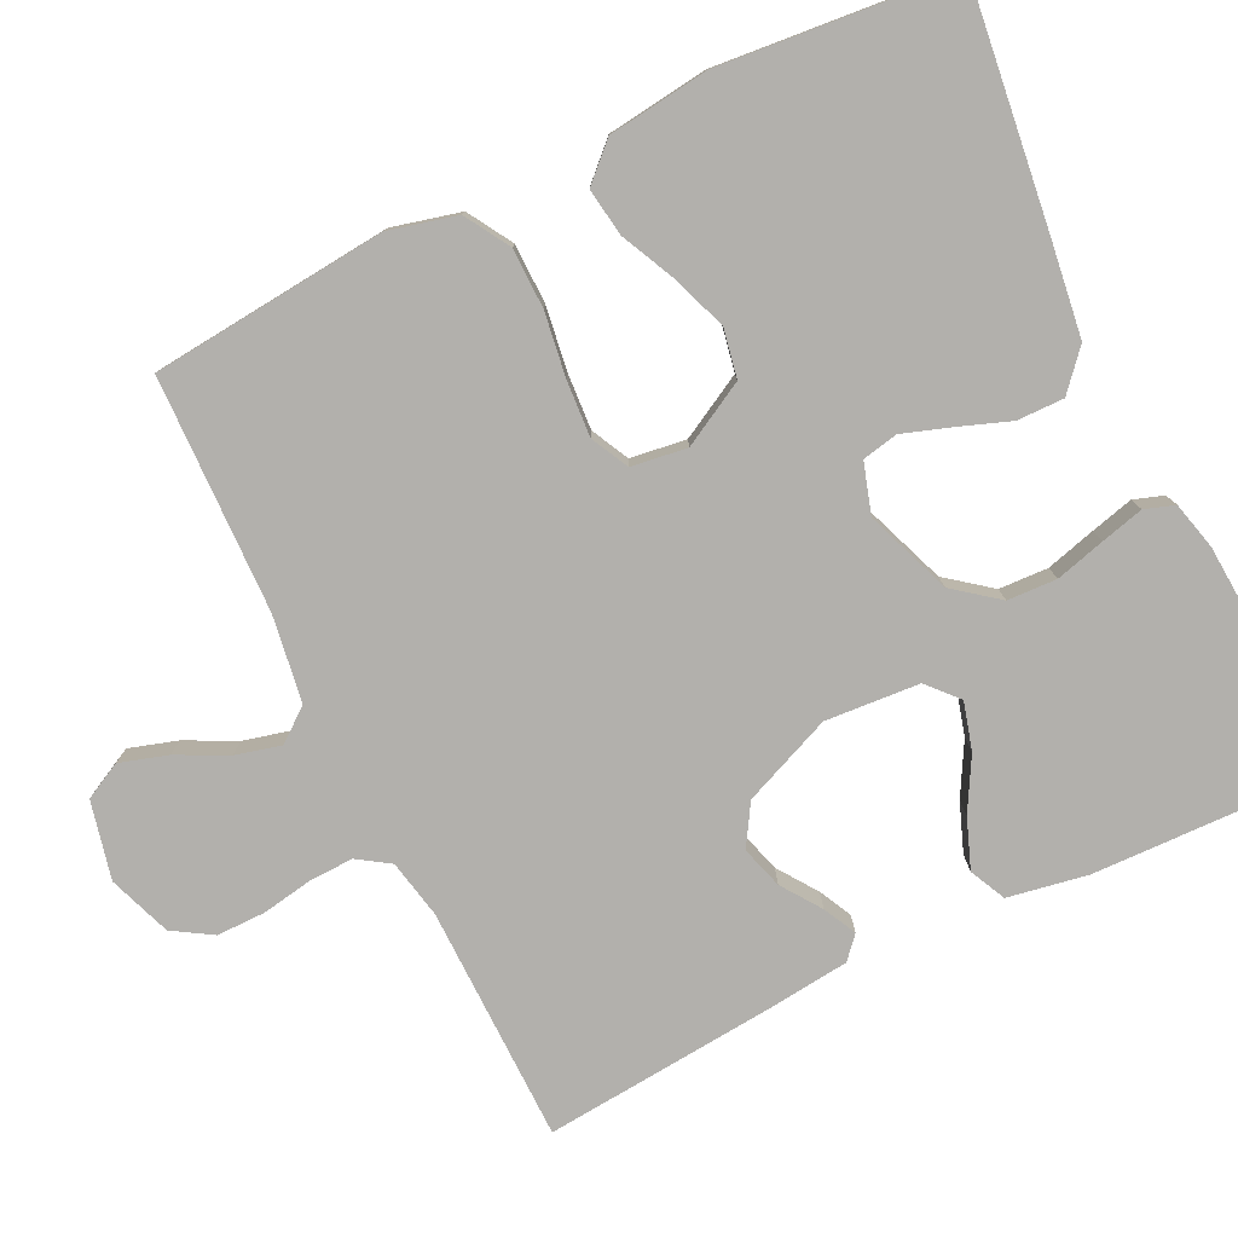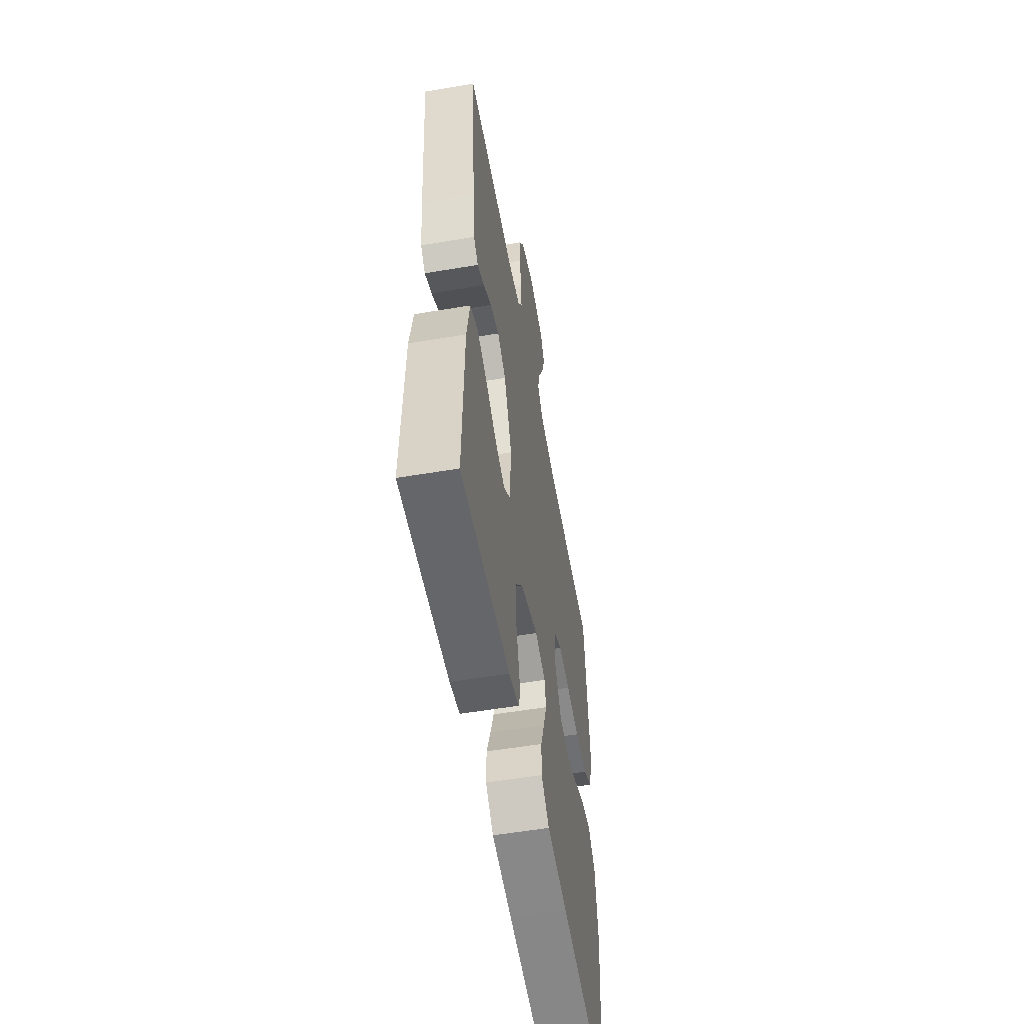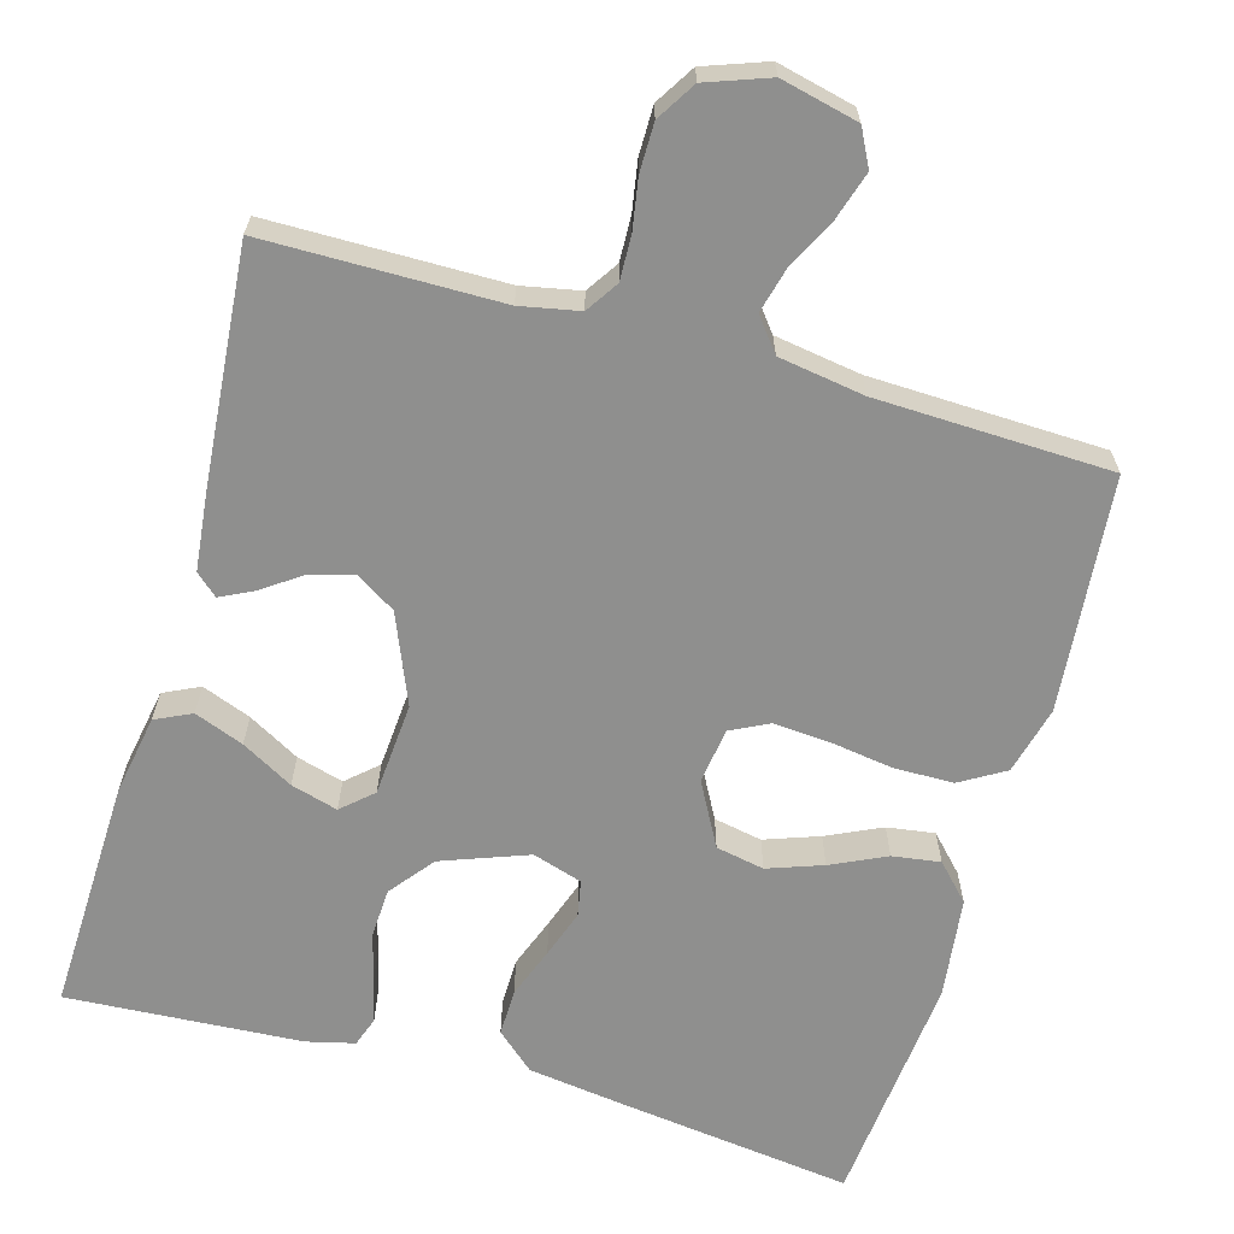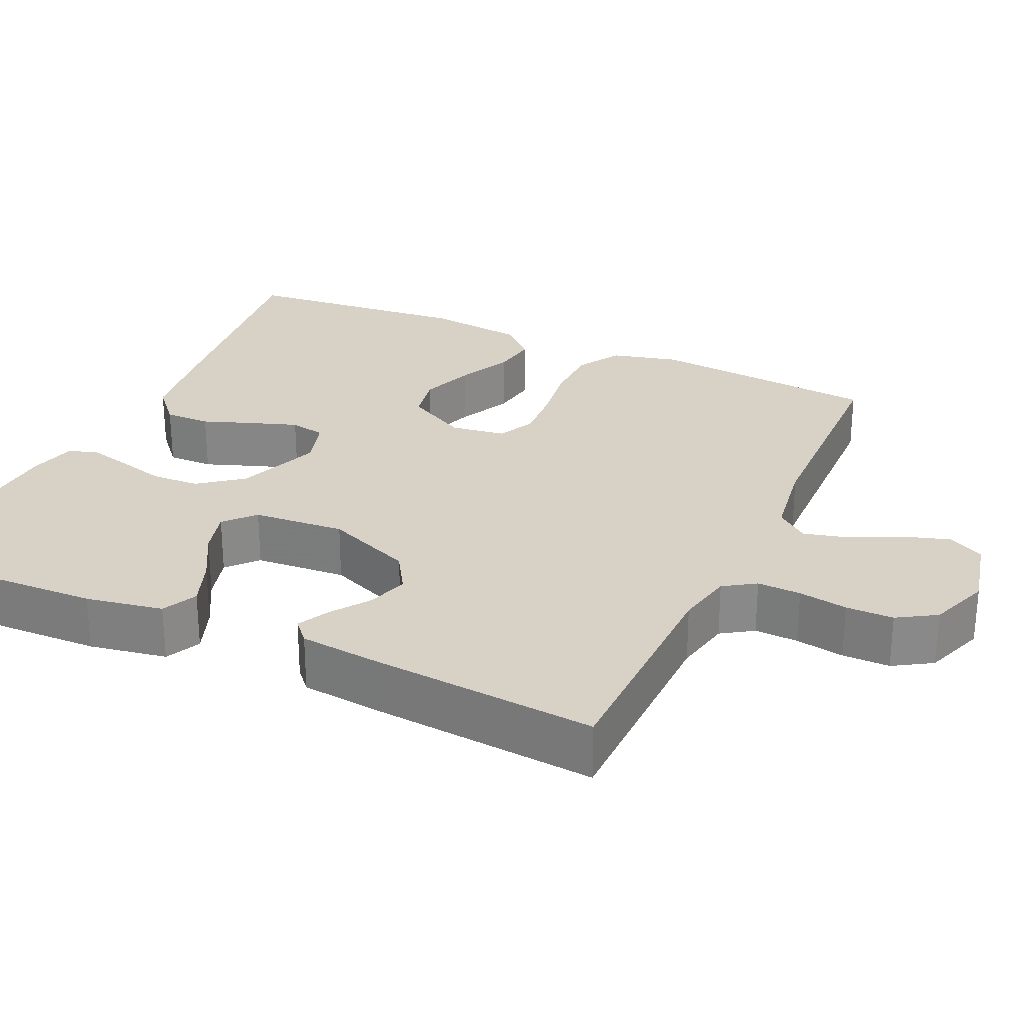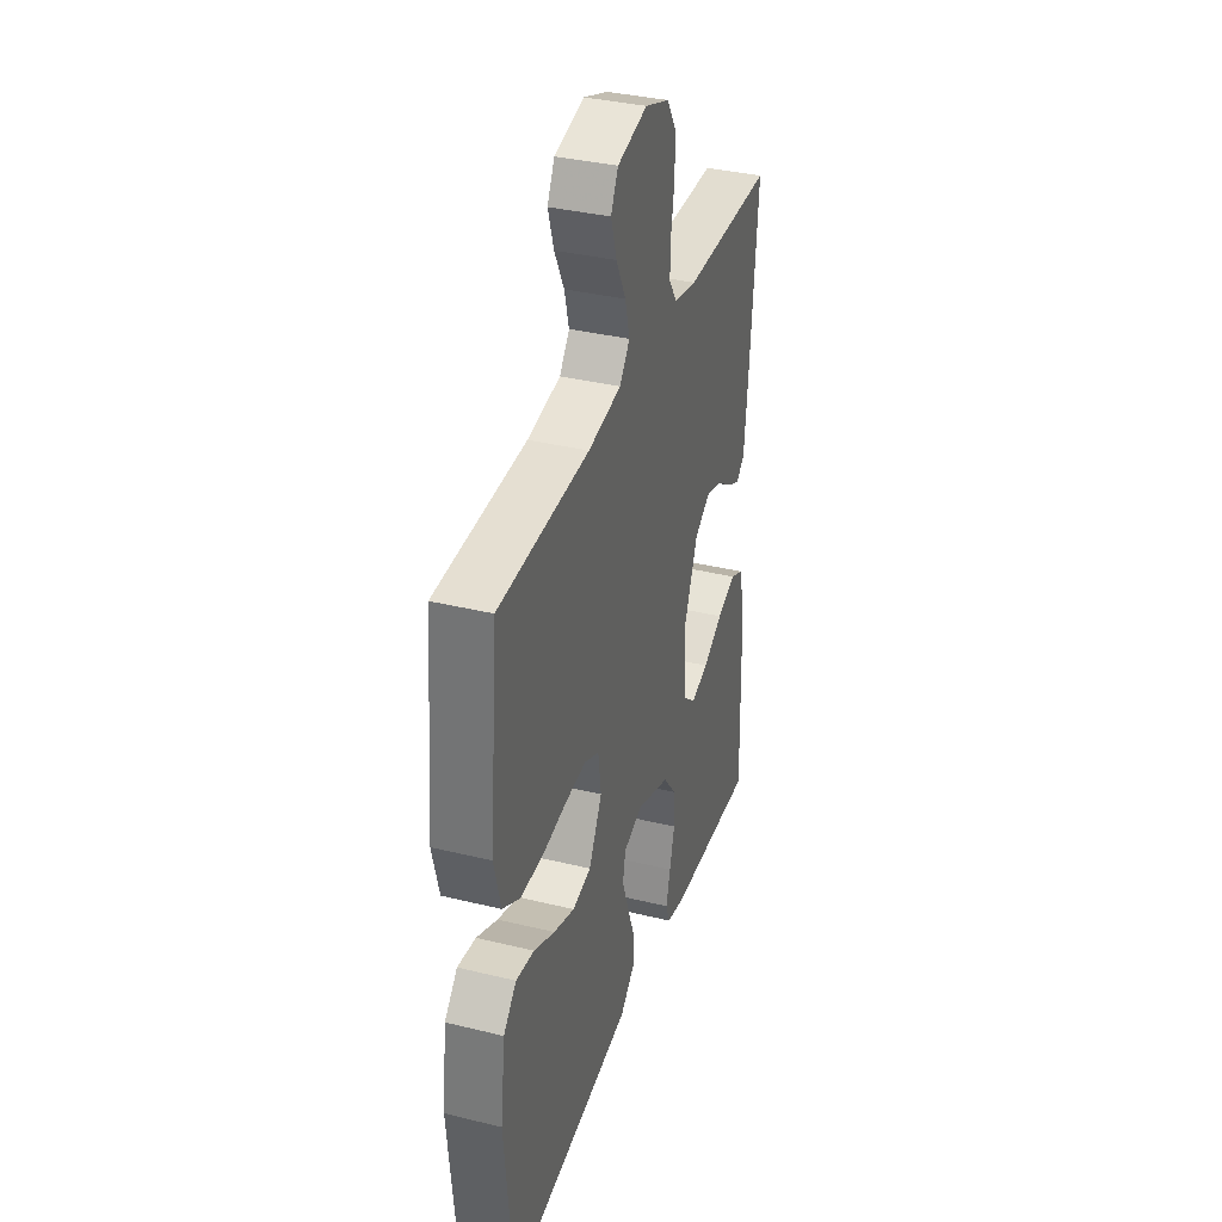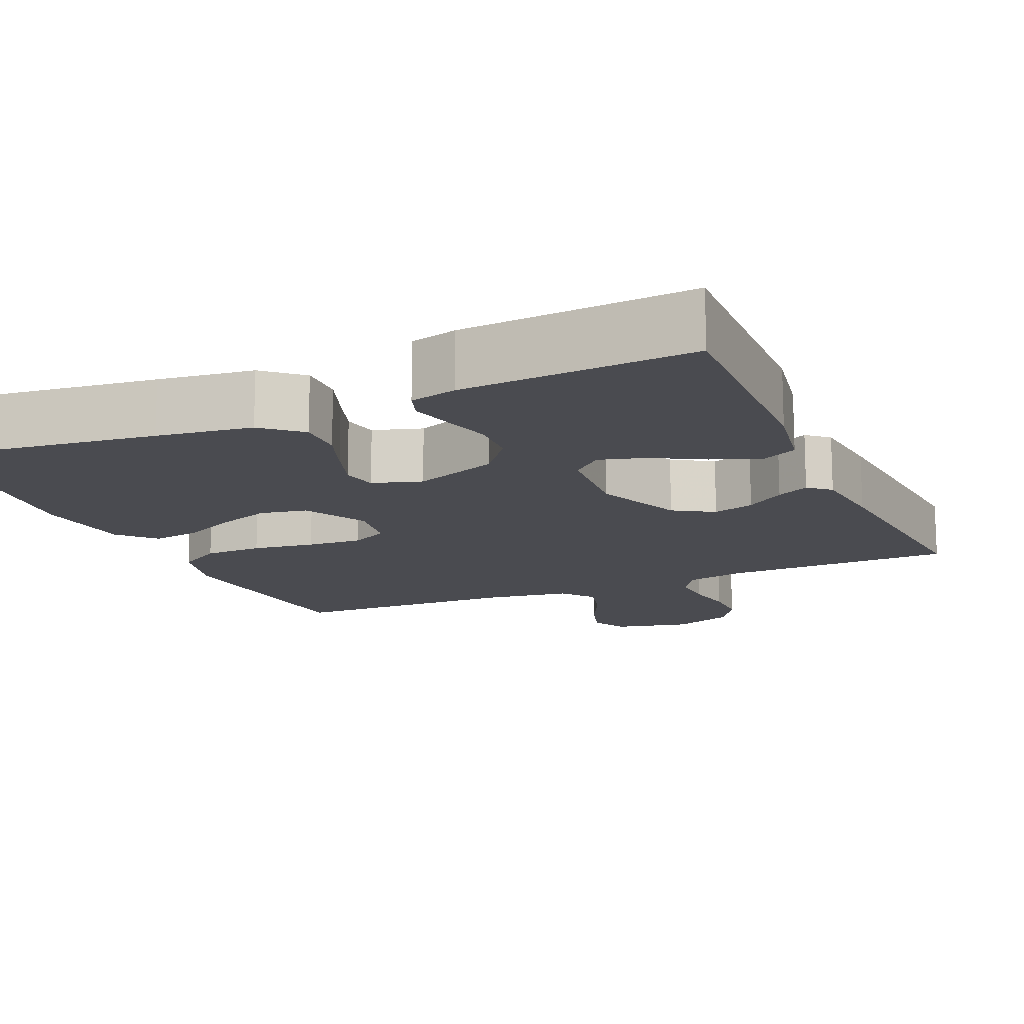
<metadata>
{"format":"obj","ext":"obj","renderer":"f3d","projection":"perspective","resolution":1024,"background":"white","views":[{"elev":-78.7,"azim":116.1,"up":"+Y"},{"elev":-55.4,"azim":-79.9,"up":"+Z"},{"elev":-65.1,"azim":-16.0,"up":"+Y"},{"elev":27.2,"azim":-65.3,"up":"+Y"},{"elev":35.9,"azim":107.8,"up":"+Z"},{"elev":-14.5,"azim":-156.2,"up":"+Y"}]}
</metadata>
<code>
v 0.5 0.07 -0.5
v 0.2 0.07 -0.462
v 0.076 0.07 -0.445
v 0.027 0.07 -0.402
v 0.028 0.07 -0.342
v 0.052 0.07 -0.277
v 0.073 0.07 -0.216
v 0.064 0.07 -0.17
v 0 0.07 -0.15
v -0.11 0.07 -0.191
v -0.154 0.07 -0.247
v -0.157 0.07 -0.31
v -0.14 0.07 -0.373
v -0.126 0.07 -0.428
v -0.139 0.07 -0.466
v -0.2 0.07 -0.481
v -0.5 0.07 -0.5
v -0.491 0.07 -0.2
v -0.473 0.07 -0.099
v -0.427 0.07 -0.077
v -0.364 0.07 -0.101
v -0.298 0.07 -0.138
v -0.238 0.07 -0.155
v -0.199 0.07 -0.12
v -0.19 0.07 0
v -0.237 0.07 0.114
v -0.289 0.07 0.146
v -0.343 0.07 0.13
v -0.393 0.07 0.095
v -0.435 0.07 0.074
v -0.463 0.07 0.099
v -0.474 0.07 0.2
v -0.5 0.07 0.5
v -0.2 0.07 0.503
v -0.125 0.07 0.518
v -0.098 0.07 0.559
v -0.1 0.07 0.616
v -0.111 0.07 0.68
v -0.111 0.07 0.742
v -0.08 0.07 0.792
v 0 0.07 0.821
v 0.099 0.07 0.798
v 0.123 0.07 0.751
v 0.104 0.07 0.69
v 0.072 0.07 0.626
v 0.057 0.07 0.568
v 0.09 0.07 0.526
v 0.2 0.07 0.509
v 0.5 0.07 0.5
v 0.528 0.07 0.2
v 0.506 0.07 0.113
v 0.449 0.07 0.079
v 0.373 0.07 0.078
v 0.292 0.07 0.09
v 0.22 0.07 0.095
v 0.172 0.07 0.071
v 0.162 0.07 0
v 0.206 0.07 -0.081
v 0.268 0.07 -0.093
v 0.338 0.07 -0.068
v 0.408 0.07 -0.035
v 0.469 0.07 -0.026
v 0.512 0.07 -0.071
v 0.528 0.07 -0.2
v 0.5 0 -0.5
v 0.2 0 -0.462
v 0.076 0 -0.445
v 0.027 0 -0.402
v 0.028 0 -0.342
v 0.052 0 -0.277
v 0.073 0 -0.216
v 0.064 0 -0.17
v 0 0 -0.15
v -0.11 0 -0.191
v -0.154 0 -0.247
v -0.157 0 -0.31
v -0.14 0 -0.373
v -0.126 0 -0.428
v -0.139 0 -0.466
v -0.2 0 -0.481
v -0.5 0 -0.5
v -0.491 0 -0.2
v -0.473 0 -0.099
v -0.427 0 -0.077
v -0.364 0 -0.101
v -0.298 0 -0.138
v -0.238 0 -0.155
v -0.199 0 -0.12
v -0.19 0 0
v -0.237 0 0.114
v -0.289 0 0.146
v -0.343 0 0.13
v -0.393 0 0.095
v -0.435 0 0.074
v -0.463 0 0.099
v -0.474 0 0.2
v -0.5 0 0.5
v -0.2 0 0.503
v -0.125 0 0.518
v -0.098 0 0.559
v -0.1 0 0.616
v -0.111 0 0.68
v -0.111 0 0.742
v -0.08 0 0.792
v 0 0 0.821
v 0.099 0 0.798
v 0.123 0 0.751
v 0.104 0 0.69
v 0.072 0 0.626
v 0.057 0 0.568
v 0.09 0 0.526
v 0.2 0 0.509
v 0.5 0 0.5
v 0.528 0 0.2
v 0.506 0 0.113
v 0.449 0 0.079
v 0.373 0 0.078
v 0.292 0 0.09
v 0.22 0 0.095
v 0.172 0 0.071
v 0.162 0 0
v 0.206 0 -0.081
v 0.268 0 -0.093
v 0.338 0 -0.068
v 0.408 0 -0.035
v 0.469 0 -0.026
v 0.512 0 -0.071
v 0.528 0 -0.2
f 60 61 62 63
f 59 60 63 64
f 58 59 64 1
f 51 52 53 54
f 51 54 55
f 48 49 50 51
f 47 48 51 55
f 46 47 55 56
f 42 43 44 45
f 42 45 46
f 41 42 46
f 40 41 46
f 37 38 39 40
f 36 37 40 46
f 35 36 46 56
f 31 32 33 34
f 28 29 30 31
f 27 28 31 34
f 26 27 34 35
f 19 20 21 22
f 19 22 23
f 18 19 23
f 17 18 23
f 16 17 23 24
f 12 13 14 15
f 12 15 16 24
f 3 4 5 6
f 3 6 7
f 58 1 2 3
f 57 58 3 7
f 25 26 35 56
f 11 12 24 25
f 10 11 25
f 9 10 25 56
f 8 9 56 57
f 7 8 57
f 127 126 125 124
f 128 127 124 123
f 65 128 123 122
f 118 117 116 115
f 119 118 115
f 115 114 113 112
f 119 115 112 111
f 120 119 111 110
f 109 108 107 106
f 110 109 106
f 110 106 105
f 110 105 104
f 104 103 102 101
f 110 104 101 100
f 120 110 100 99
f 98 97 96 95
f 95 94 93 92
f 98 95 92 91
f 99 98 91 90
f 86 85 84 83
f 87 86 83
f 87 83 82
f 87 82 81
f 88 87 81 80
f 79 78 77 76
f 88 80 79 76
f 70 69 68 67
f 71 70 67
f 67 66 65 122
f 71 67 122 121
f 120 99 90 89
f 89 88 76 75
f 89 75 74
f 120 89 74 73
f 121 120 73 72
f 121 72 71
f 1 65 66 2
f 2 66 67 3
f 3 67 68 4
f 4 68 69 5
f 5 69 70 6
f 6 70 71 7
f 7 71 72 8
f 8 72 73 9
f 9 73 74 10
f 10 74 75 11
f 11 75 76 12
f 12 76 77 13
f 13 77 78 14
f 14 78 79 15
f 15 79 80 16
f 16 80 81 17
f 17 81 82 18
f 18 82 83 19
f 19 83 84 20
f 20 84 85 21
f 21 85 86 22
f 22 86 87 23
f 23 87 88 24
f 24 88 89 25
f 25 89 90 26
f 26 90 91 27
f 27 91 92 28
f 28 92 93 29
f 29 93 94 30
f 30 94 95 31
f 31 95 96 32
f 32 96 97 33
f 33 97 98 34
f 34 98 99 35
f 35 99 100 36
f 36 100 101 37
f 37 101 102 38
f 38 102 103 39
f 39 103 104 40
f 40 104 105 41
f 41 105 106 42
f 42 106 107 43
f 43 107 108 44
f 44 108 109 45
f 45 109 110 46
f 46 110 111 47
f 47 111 112 48
f 48 112 113 49
f 49 113 114 50
f 50 114 115 51
f 51 115 116 52
f 52 116 117 53
f 53 117 118 54
f 54 118 119 55
f 55 119 120 56
f 56 120 121 57
f 57 121 122 58
f 58 122 123 59
f 59 123 124 60
f 60 124 125 61
f 61 125 126 62
f 62 126 127 63
f 63 127 128 64
f 64 128 65 1

</code>
